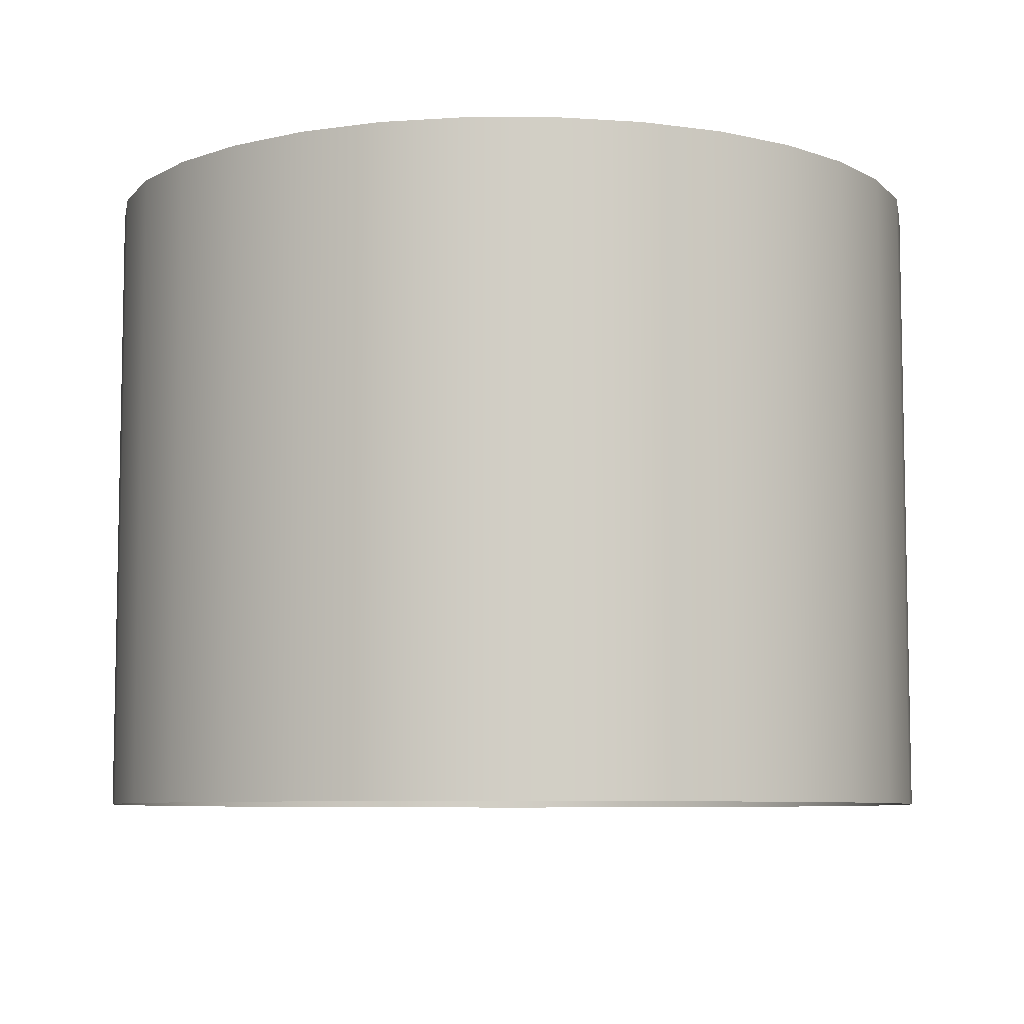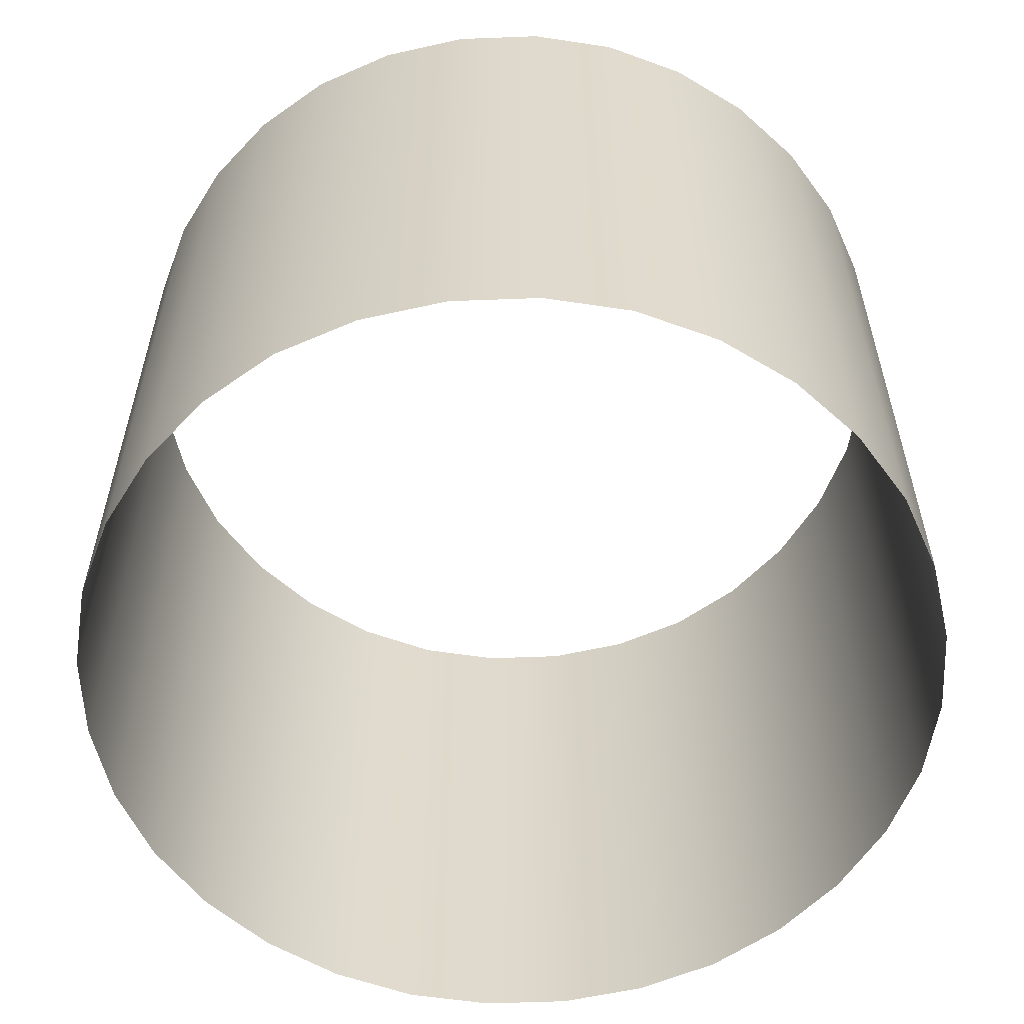
<metadata>
{"format":"obj","ext":"obj","renderer":"f3d","projection":"perspective","resolution":1024,"background":"white","views":[{"elev":-7.4,"azim":107.0,"up":"+Y"},{"elev":-57.8,"azim":165.2,"up":"+Y"}]}
</metadata>
<code>
o LampshadeInner
v 2.814 1.264 1.482
v 2.814 1.28 1.482
v 2.772 1.28 1.469
v 2.772 1.264 1.469
v 2.728 1.28 1.464
v 2.728 1.264 1.464
v 2.814 1.311 1.482
v 2.772 1.311 1.469
v 2.728 1.311 1.464
v 2.772 1.259 1.469
v 2.814 1.259 1.482
v 2.772 1.258 1.469
v 2.814 1.258 1.482
v 2.728 1.259 1.464
v 2.728 1.258 1.464
v 2.853 1.259 1.502
v 2.853 1.264 1.502
v 2.887 1.259 1.53
v 2.887 1.264 1.53
v 2.853 1.258 1.502
v 2.887 1.258 1.53
v 2.853 1.28 1.502
v 2.853 1.311 1.502
v 2.887 1.28 1.53
v 2.887 1.311 1.53
v 2.814 1.426 1.482
v 2.814 1.488 1.482
v 2.772 1.488 1.469
v 2.772 1.426 1.469
v 2.728 1.488 1.464
v 2.728 1.426 1.464
v 2.814 1.541 1.482
v 2.772 1.541 1.469
v 2.728 1.541 1.464
v 2.772 1.363 1.469
v 2.814 1.363 1.482
v 2.728 1.363 1.464
v 2.853 1.363 1.502
v 2.853 1.426 1.502
v 2.887 1.363 1.53
v 2.887 1.426 1.53
v 2.853 1.488 1.502
v 2.853 1.541 1.502
v 2.887 1.488 1.53
v 2.887 1.541 1.53
v 2.814 1.588 1.482
v 2.814 1.593 1.482
v 2.772 1.593 1.469
v 2.772 1.588 1.469
v 2.728 1.593 1.464
v 2.728 1.588 1.464
v 2.814 1.593 1.482
v 2.772 1.593 1.469
v 2.728 1.593 1.464
v 2.772 1.572 1.469
v 2.814 1.572 1.482
v 2.728 1.572 1.464
v 2.853 1.572 1.502
v 2.853 1.588 1.502
v 2.887 1.572 1.53
v 2.887 1.588 1.53
v 2.853 1.593 1.502
v 2.853 1.593 1.502
v 2.887 1.593 1.53
v 2.887 1.593 1.53
v 2.935 1.264 1.603
v 2.935 1.28 1.603
v 2.915 1.28 1.564
v 2.915 1.264 1.564
v 2.935 1.311 1.603
v 2.915 1.311 1.564
v 2.915 1.259 1.564
v 2.935 1.259 1.603
v 2.915 1.258 1.564
v 2.935 1.258 1.603
v 2.948 1.259 1.645
v 2.948 1.264 1.645
v 2.953 1.259 1.689
v 2.953 1.264 1.689
v 2.948 1.258 1.645
v 2.953 1.258 1.689
v 2.948 1.28 1.645
v 2.948 1.311 1.645
v 2.953 1.28 1.689
v 2.953 1.311 1.689
v 2.935 1.426 1.603
v 2.935 1.488 1.603
v 2.915 1.488 1.564
v 2.915 1.426 1.564
v 2.935 1.541 1.603
v 2.915 1.541 1.564
v 2.915 1.363 1.564
v 2.935 1.363 1.603
v 2.948 1.363 1.645
v 2.948 1.426 1.645
v 2.953 1.363 1.689
v 2.953 1.426 1.689
v 2.948 1.488 1.645
v 2.948 1.541 1.645
v 2.953 1.488 1.689
v 2.953 1.541 1.689
v 2.935 1.588 1.603
v 2.935 1.593 1.603
v 2.915 1.593 1.564
v 2.915 1.588 1.564
v 2.935 1.593 1.603
v 2.915 1.593 1.564
v 2.915 1.572 1.564
v 2.935 1.572 1.603
v 2.948 1.572 1.645
v 2.948 1.588 1.645
v 2.953 1.572 1.689
v 2.953 1.588 1.689
v 2.948 1.593 1.645
v 2.948 1.593 1.645
v 2.953 1.593 1.689
v 2.953 1.593 1.689
v 2.935 1.264 1.774
v 2.935 1.28 1.774
v 2.948 1.28 1.732
v 2.948 1.264 1.732
v 2.935 1.311 1.774
v 2.948 1.311 1.732
v 2.948 1.259 1.732
v 2.935 1.259 1.774
v 2.948 1.258 1.732
v 2.935 1.258 1.774
v 2.915 1.259 1.813
v 2.915 1.264 1.813
v 2.887 1.259 1.847
v 2.887 1.264 1.847
v 2.915 1.258 1.813
v 2.887 1.258 1.847
v 2.915 1.28 1.813
v 2.915 1.311 1.813
v 2.887 1.28 1.847
v 2.887 1.311 1.847
v 2.935 1.426 1.774
v 2.935 1.488 1.774
v 2.948 1.488 1.732
v 2.948 1.426 1.732
v 2.935 1.541 1.774
v 2.948 1.541 1.732
v 2.948 1.363 1.732
v 2.935 1.363 1.774
v 2.915 1.363 1.813
v 2.915 1.426 1.813
v 2.887 1.363 1.847
v 2.887 1.426 1.847
v 2.915 1.488 1.813
v 2.915 1.541 1.813
v 2.887 1.488 1.847
v 2.887 1.541 1.847
v 2.935 1.588 1.774
v 2.935 1.593 1.774
v 2.948 1.593 1.732
v 2.948 1.588 1.732
v 2.935 1.593 1.774
v 2.948 1.593 1.732
v 2.948 1.572 1.732
v 2.935 1.572 1.774
v 2.915 1.572 1.813
v 2.915 1.588 1.813
v 2.887 1.572 1.847
v 2.887 1.588 1.847
v 2.915 1.593 1.813
v 2.915 1.593 1.813
v 2.887 1.593 1.847
v 2.887 1.593 1.847
v 2.814 1.264 1.896
v 2.814 1.28 1.896
v 2.853 1.28 1.875
v 2.853 1.264 1.875
v 2.814 1.311 1.896
v 2.853 1.311 1.875
v 2.853 1.259 1.875
v 2.814 1.259 1.896
v 2.853 1.258 1.875
v 2.814 1.258 1.896
v 2.772 1.259 1.909
v 2.772 1.264 1.909
v 2.728 1.259 1.913
v 2.728 1.264 1.913
v 2.772 1.258 1.909
v 2.728 1.258 1.913
v 2.772 1.28 1.909
v 2.772 1.311 1.909
v 2.728 1.28 1.913
v 2.728 1.311 1.913
v 2.814 1.426 1.896
v 2.814 1.488 1.896
v 2.853 1.488 1.875
v 2.853 1.426 1.875
v 2.814 1.541 1.896
v 2.853 1.541 1.875
v 2.853 1.363 1.875
v 2.814 1.363 1.896
v 2.772 1.363 1.909
v 2.772 1.426 1.909
v 2.728 1.363 1.913
v 2.728 1.426 1.913
v 2.772 1.488 1.909
v 2.772 1.541 1.909
v 2.728 1.488 1.913
v 2.728 1.541 1.913
v 2.814 1.588 1.896
v 2.814 1.593 1.896
v 2.853 1.593 1.875
v 2.853 1.588 1.875
v 2.814 1.593 1.896
v 2.853 1.593 1.875
v 2.853 1.572 1.875
v 2.814 1.572 1.896
v 2.772 1.572 1.909
v 2.772 1.588 1.909
v 2.728 1.572 1.913
v 2.728 1.588 1.913
v 2.772 1.593 1.909
v 2.772 1.593 1.909
v 2.728 1.593 1.913
v 2.728 1.593 1.913
v 2.642 1.264 1.896
v 2.642 1.259 1.896
v 2.604 1.259 1.875
v 2.604 1.264 1.875
v 2.569 1.259 1.847
v 2.569 1.264 1.847
v 2.642 1.258 1.896
v 2.604 1.258 1.875
v 2.569 1.258 1.847
v 2.604 1.28 1.875
v 2.642 1.28 1.896
v 2.604 1.311 1.875
v 2.642 1.311 1.896
v 2.569 1.28 1.847
v 2.569 1.311 1.847
v 2.684 1.28 1.909
v 2.684 1.264 1.909
v 2.684 1.311 1.909
v 2.684 1.259 1.909
v 2.684 1.258 1.909
v 2.642 1.426 1.896
v 2.642 1.363 1.896
v 2.604 1.363 1.875
v 2.604 1.426 1.875
v 2.569 1.363 1.847
v 2.569 1.426 1.847
v 2.604 1.488 1.875
v 2.642 1.488 1.896
v 2.604 1.541 1.875
v 2.642 1.541 1.896
v 2.569 1.488 1.847
v 2.569 1.541 1.847
v 2.684 1.488 1.909
v 2.684 1.426 1.909
v 2.684 1.541 1.909
v 2.684 1.363 1.909
v 2.642 1.588 1.896
v 2.642 1.593 1.896
v 2.684 1.593 1.909
v 2.684 1.588 1.909
v 2.642 1.593 1.896
v 2.684 1.593 1.909
v 2.684 1.572 1.909
v 2.642 1.572 1.896
v 2.604 1.572 1.875
v 2.604 1.588 1.875
v 2.569 1.572 1.847
v 2.569 1.588 1.847
v 2.604 1.593 1.875
v 2.604 1.593 1.875
v 2.569 1.593 1.847
v 2.569 1.593 1.847
v 2.521 1.264 1.774
v 2.521 1.28 1.774
v 2.542 1.28 1.813
v 2.542 1.264 1.813
v 2.521 1.311 1.774
v 2.542 1.311 1.813
v 2.542 1.259 1.813
v 2.521 1.259 1.774
v 2.542 1.258 1.813
v 2.521 1.258 1.774
v 2.508 1.259 1.732
v 2.508 1.264 1.732
v 2.504 1.259 1.689
v 2.504 1.264 1.689
v 2.508 1.258 1.732
v 2.504 1.258 1.689
v 2.508 1.28 1.732
v 2.508 1.311 1.732
v 2.504 1.28 1.689
v 2.504 1.311 1.689
v 2.521 1.426 1.774
v 2.521 1.488 1.774
v 2.542 1.488 1.813
v 2.542 1.426 1.813
v 2.521 1.541 1.774
v 2.542 1.541 1.813
v 2.542 1.363 1.813
v 2.521 1.363 1.774
v 2.508 1.363 1.732
v 2.508 1.426 1.732
v 2.504 1.363 1.689
v 2.504 1.426 1.689
v 2.508 1.488 1.732
v 2.508 1.541 1.732
v 2.504 1.488 1.689
v 2.504 1.541 1.689
v 2.521 1.588 1.774
v 2.521 1.593 1.774
v 2.542 1.593 1.813
v 2.542 1.588 1.813
v 2.521 1.593 1.774
v 2.542 1.593 1.813
v 2.542 1.572 1.813
v 2.521 1.572 1.774
v 2.508 1.572 1.732
v 2.508 1.588 1.732
v 2.504 1.572 1.689
v 2.504 1.588 1.689
v 2.508 1.593 1.732
v 2.508 1.593 1.732
v 2.504 1.593 1.689
v 2.504 1.593 1.689
v 2.521 1.264 1.603
v 2.521 1.28 1.603
v 2.508 1.28 1.645
v 2.508 1.264 1.645
v 2.521 1.311 1.603
v 2.508 1.311 1.645
v 2.508 1.259 1.645
v 2.521 1.259 1.603
v 2.508 1.258 1.645
v 2.521 1.258 1.603
v 2.542 1.259 1.564
v 2.542 1.264 1.564
v 2.569 1.259 1.53
v 2.569 1.264 1.53
v 2.542 1.258 1.564
v 2.569 1.258 1.53
v 2.542 1.28 1.564
v 2.542 1.311 1.564
v 2.569 1.28 1.53
v 2.569 1.311 1.53
v 2.521 1.426 1.603
v 2.521 1.488 1.603
v 2.508 1.488 1.645
v 2.508 1.426 1.645
v 2.521 1.541 1.603
v 2.508 1.541 1.645
v 2.508 1.363 1.645
v 2.521 1.363 1.603
v 2.542 1.363 1.564
v 2.542 1.426 1.564
v 2.569 1.363 1.53
v 2.569 1.426 1.53
v 2.542 1.488 1.564
v 2.542 1.541 1.564
v 2.569 1.488 1.53
v 2.569 1.541 1.53
v 2.521 1.588 1.603
v 2.521 1.593 1.603
v 2.508 1.593 1.645
v 2.508 1.588 1.645
v 2.521 1.593 1.603
v 2.508 1.593 1.645
v 2.508 1.572 1.645
v 2.521 1.572 1.603
v 2.542 1.572 1.564
v 2.542 1.588 1.564
v 2.569 1.572 1.53
v 2.569 1.588 1.53
v 2.542 1.593 1.564
v 2.542 1.593 1.564
v 2.569 1.593 1.53
v 2.569 1.593 1.53
v 2.642 1.264 1.482
v 2.642 1.28 1.482
v 2.604 1.28 1.502
v 2.604 1.264 1.502
v 2.569 1.28 1.53
v 2.569 1.264 1.53
v 2.642 1.311 1.482
v 2.604 1.311 1.502
v 2.569 1.311 1.53
v 2.604 1.259 1.502
v 2.642 1.259 1.482
v 2.604 1.258 1.502
v 2.642 1.258 1.482
v 2.569 1.259 1.53
v 2.569 1.258 1.53
v 2.684 1.259 1.469
v 2.684 1.264 1.469
v 2.684 1.258 1.469
v 2.684 1.28 1.469
v 2.684 1.311 1.469
v 2.642 1.426 1.482
v 2.642 1.488 1.482
v 2.604 1.488 1.502
v 2.604 1.426 1.502
v 2.569 1.488 1.53
v 2.569 1.426 1.53
v 2.642 1.541 1.482
v 2.604 1.541 1.502
v 2.569 1.541 1.53
v 2.604 1.363 1.502
v 2.642 1.363 1.482
v 2.569 1.363 1.53
v 2.684 1.363 1.469
v 2.684 1.426 1.469
v 2.684 1.488 1.469
v 2.684 1.541 1.469
v 2.642 1.588 1.482
v 2.642 1.593 1.482
v 2.604 1.593 1.502
v 2.604 1.588 1.502
v 2.569 1.593 1.53
v 2.569 1.588 1.53
v 2.642 1.593 1.482
v 2.604 1.593 1.502
v 2.569 1.593 1.53
v 2.604 1.572 1.502
v 2.642 1.572 1.482
v 2.569 1.572 1.53
v 2.684 1.572 1.469
v 2.684 1.588 1.469
v 2.684 1.593 1.469
v 2.684 1.593 1.469
f 1 2 3
f 1 3 4
f 4 3 5
f 4 5 6
f 2 7 8
f 2 8 3
f 3 8 9
f 3 9 5
f 1 4 10
f 1 10 11
f 11 10 12
f 11 12 13
f 4 6 14
f 4 14 10
f 10 14 15
f 10 15 12
f 1 11 16
f 1 16 17
f 17 16 18
f 17 18 19
f 11 13 20
f 11 20 16
f 16 20 21
f 16 21 18
f 1 17 22
f 1 22 2
f 2 22 23
f 2 23 7
f 17 19 24
f 17 24 22
f 22 24 25
f 22 25 23
f 26 27 28
f 26 28 29
f 29 28 30
f 29 30 31
f 27 32 33
f 27 33 28
f 28 33 34
f 28 34 30
f 26 29 35
f 26 35 36
f 36 35 8
f 36 8 7
f 29 31 37
f 29 37 35
f 35 37 9
f 35 9 8
f 26 36 38
f 26 38 39
f 39 38 40
f 39 40 41
f 36 7 23
f 36 23 38
f 38 23 25
f 38 25 40
f 26 39 42
f 26 42 27
f 27 42 43
f 27 43 32
f 39 41 44
f 39 44 42
f 42 44 45
f 42 45 43
f 46 47 48
f 46 48 49
f 49 48 50
f 49 50 51
f 47 52 53
f 47 53 48
f 48 53 54
f 48 54 50
f 46 49 55
f 46 55 56
f 56 55 33
f 56 33 32
f 49 51 57
f 49 57 55
f 55 57 34
f 55 34 33
f 46 56 58
f 46 58 59
f 59 58 60
f 59 60 61
f 56 32 43
f 56 43 58
f 58 43 45
f 58 45 60
f 46 59 62
f 46 62 47
f 47 62 63
f 47 63 52
f 59 61 64
f 59 64 62
f 62 64 65
f 62 65 63
f 66 67 68
f 66 68 69
f 69 68 24
f 69 24 19
f 67 70 71
f 67 71 68
f 68 71 25
f 68 25 24
f 66 69 72
f 66 72 73
f 73 72 74
f 73 74 75
f 69 19 18
f 69 18 72
f 72 18 21
f 72 21 74
f 66 73 76
f 66 76 77
f 77 76 78
f 77 78 79
f 73 75 80
f 73 80 76
f 76 80 81
f 76 81 78
f 66 77 82
f 66 82 67
f 67 82 83
f 67 83 70
f 77 79 84
f 77 84 82
f 82 84 85
f 82 85 83
f 86 87 88
f 86 88 89
f 89 88 44
f 89 44 41
f 87 90 91
f 87 91 88
f 88 91 45
f 88 45 44
f 86 89 92
f 86 92 93
f 93 92 71
f 93 71 70
f 89 41 40
f 89 40 92
f 92 40 25
f 92 25 71
f 86 93 94
f 86 94 95
f 95 94 96
f 95 96 97
f 93 70 83
f 93 83 94
f 94 83 85
f 94 85 96
f 86 95 98
f 86 98 87
f 87 98 99
f 87 99 90
f 95 97 100
f 95 100 98
f 98 100 101
f 98 101 99
f 102 103 104
f 102 104 105
f 105 104 64
f 105 64 61
f 103 106 107
f 103 107 104
f 104 107 65
f 104 65 64
f 102 105 108
f 102 108 109
f 109 108 91
f 109 91 90
f 105 61 60
f 105 60 108
f 108 60 45
f 108 45 91
f 102 109 110
f 102 110 111
f 111 110 112
f 111 112 113
f 109 90 99
f 109 99 110
f 110 99 101
f 110 101 112
f 102 111 114
f 102 114 103
f 103 114 115
f 103 115 106
f 111 113 116
f 111 116 114
f 114 116 117
f 114 117 115
f 118 119 120
f 118 120 121
f 121 120 84
f 121 84 79
f 119 122 123
f 119 123 120
f 120 123 85
f 120 85 84
f 118 121 124
f 118 124 125
f 125 124 126
f 125 126 127
f 121 79 78
f 121 78 124
f 124 78 81
f 124 81 126
f 118 125 128
f 118 128 129
f 129 128 130
f 129 130 131
f 125 127 132
f 125 132 128
f 128 132 133
f 128 133 130
f 118 129 134
f 118 134 119
f 119 134 135
f 119 135 122
f 129 131 136
f 129 136 134
f 134 136 137
f 134 137 135
f 138 139 140
f 138 140 141
f 141 140 100
f 141 100 97
f 139 142 143
f 139 143 140
f 140 143 101
f 140 101 100
f 138 141 144
f 138 144 145
f 145 144 123
f 145 123 122
f 141 97 96
f 141 96 144
f 144 96 85
f 144 85 123
f 138 145 146
f 138 146 147
f 147 146 148
f 147 148 149
f 145 122 135
f 145 135 146
f 146 135 137
f 146 137 148
f 138 147 150
f 138 150 139
f 139 150 151
f 139 151 142
f 147 149 152
f 147 152 150
f 150 152 153
f 150 153 151
f 154 155 156
f 154 156 157
f 157 156 116
f 157 116 113
f 155 158 159
f 155 159 156
f 156 159 117
f 156 117 116
f 154 157 160
f 154 160 161
f 161 160 143
f 161 143 142
f 157 113 112
f 157 112 160
f 160 112 101
f 160 101 143
f 154 161 162
f 154 162 163
f 163 162 164
f 163 164 165
f 161 142 151
f 161 151 162
f 162 151 153
f 162 153 164
f 154 163 166
f 154 166 155
f 155 166 167
f 155 167 158
f 163 165 168
f 163 168 166
f 166 168 169
f 166 169 167
f 170 171 172
f 170 172 173
f 173 172 136
f 173 136 131
f 171 174 175
f 171 175 172
f 172 175 137
f 172 137 136
f 170 173 176
f 170 176 177
f 177 176 178
f 177 178 179
f 173 131 130
f 173 130 176
f 176 130 133
f 176 133 178
f 170 177 180
f 170 180 181
f 181 180 182
f 181 182 183
f 177 179 184
f 177 184 180
f 180 184 185
f 180 185 182
f 170 181 186
f 170 186 171
f 171 186 187
f 171 187 174
f 181 183 188
f 181 188 186
f 186 188 189
f 186 189 187
f 190 191 192
f 190 192 193
f 193 192 152
f 193 152 149
f 191 194 195
f 191 195 192
f 192 195 153
f 192 153 152
f 190 193 196
f 190 196 197
f 197 196 175
f 197 175 174
f 193 149 148
f 193 148 196
f 196 148 137
f 196 137 175
f 190 197 198
f 190 198 199
f 199 198 200
f 199 200 201
f 197 174 187
f 197 187 198
f 198 187 189
f 198 189 200
f 190 199 202
f 190 202 191
f 191 202 203
f 191 203 194
f 199 201 204
f 199 204 202
f 202 204 205
f 202 205 203
f 206 207 208
f 206 208 209
f 209 208 168
f 209 168 165
f 207 210 211
f 207 211 208
f 208 211 169
f 208 169 168
f 206 209 212
f 206 212 213
f 213 212 195
f 213 195 194
f 209 165 164
f 209 164 212
f 212 164 153
f 212 153 195
f 206 213 214
f 206 214 215
f 215 214 216
f 215 216 217
f 213 194 203
f 213 203 214
f 214 203 205
f 214 205 216
f 206 215 218
f 206 218 207
f 207 218 219
f 207 219 210
f 215 217 220
f 215 220 218
f 218 220 221
f 218 221 219
f 222 223 224
f 222 224 225
f 225 224 226
f 225 226 227
f 223 228 229
f 223 229 224
f 224 229 230
f 224 230 226
f 222 225 231
f 222 231 232
f 232 231 233
f 232 233 234
f 225 227 235
f 225 235 231
f 231 235 236
f 231 236 233
f 222 232 237
f 222 237 238
f 238 237 188
f 238 188 183
f 232 234 239
f 232 239 237
f 237 239 189
f 237 189 188
f 222 238 240
f 222 240 223
f 223 240 241
f 223 241 228
f 238 183 182
f 238 182 240
f 240 182 185
f 240 185 241
f 242 243 244
f 242 244 245
f 245 244 246
f 245 246 247
f 243 234 233
f 243 233 244
f 244 233 236
f 244 236 246
f 242 245 248
f 242 248 249
f 249 248 250
f 249 250 251
f 245 247 252
f 245 252 248
f 248 252 253
f 248 253 250
f 242 249 254
f 242 254 255
f 255 254 204
f 255 204 201
f 249 251 256
f 249 256 254
f 254 256 205
f 254 205 204
f 242 255 257
f 242 257 243
f 243 257 239
f 243 239 234
f 255 201 200
f 255 200 257
f 257 200 189
f 257 189 239
f 258 259 260
f 258 260 261
f 261 260 220
f 261 220 217
f 259 262 263
f 259 263 260
f 260 263 221
f 260 221 220
f 258 261 264
f 258 264 265
f 265 264 256
f 265 256 251
f 261 217 216
f 261 216 264
f 264 216 205
f 264 205 256
f 258 265 266
f 258 266 267
f 267 266 268
f 267 268 269
f 265 251 250
f 265 250 266
f 266 250 253
f 266 253 268
f 258 267 270
f 258 270 259
f 259 270 271
f 259 271 262
f 267 269 272
f 267 272 270
f 270 272 273
f 270 273 271
f 274 275 276
f 274 276 277
f 277 276 235
f 277 235 227
f 275 278 279
f 275 279 276
f 276 279 236
f 276 236 235
f 274 277 280
f 274 280 281
f 281 280 282
f 281 282 283
f 277 227 226
f 277 226 280
f 280 226 230
f 280 230 282
f 274 281 284
f 274 284 285
f 285 284 286
f 285 286 287
f 281 283 288
f 281 288 284
f 284 288 289
f 284 289 286
f 274 285 290
f 274 290 275
f 275 290 291
f 275 291 278
f 285 287 292
f 285 292 290
f 290 292 293
f 290 293 291
f 294 295 296
f 294 296 297
f 297 296 252
f 297 252 247
f 295 298 299
f 295 299 296
f 296 299 253
f 296 253 252
f 294 297 300
f 294 300 301
f 301 300 279
f 301 279 278
f 297 247 246
f 297 246 300
f 300 246 236
f 300 236 279
f 294 301 302
f 294 302 303
f 303 302 304
f 303 304 305
f 301 278 291
f 301 291 302
f 302 291 293
f 302 293 304
f 294 303 306
f 294 306 295
f 295 306 307
f 295 307 298
f 303 305 308
f 303 308 306
f 306 308 309
f 306 309 307
f 310 311 312
f 310 312 313
f 313 312 272
f 313 272 269
f 311 314 315
f 311 315 312
f 312 315 273
f 312 273 272
f 310 313 316
f 310 316 317
f 317 316 299
f 317 299 298
f 313 269 268
f 313 268 316
f 316 268 253
f 316 253 299
f 310 317 318
f 310 318 319
f 319 318 320
f 319 320 321
f 317 298 307
f 317 307 318
f 318 307 309
f 318 309 320
f 310 319 322
f 310 322 311
f 311 322 323
f 311 323 314
f 319 321 324
f 319 324 322
f 322 324 325
f 322 325 323
f 326 327 328
f 326 328 329
f 329 328 292
f 329 292 287
f 327 330 331
f 327 331 328
f 328 331 293
f 328 293 292
f 326 329 332
f 326 332 333
f 333 332 334
f 333 334 335
f 329 287 286
f 329 286 332
f 332 286 289
f 332 289 334
f 326 333 336
f 326 336 337
f 337 336 338
f 337 338 339
f 333 335 340
f 333 340 336
f 336 340 341
f 336 341 338
f 326 337 342
f 326 342 327
f 327 342 343
f 327 343 330
f 337 339 344
f 337 344 342
f 342 344 345
f 342 345 343
f 346 347 348
f 346 348 349
f 349 348 308
f 349 308 305
f 347 350 351
f 347 351 348
f 348 351 309
f 348 309 308
f 346 349 352
f 346 352 353
f 353 352 331
f 353 331 330
f 349 305 304
f 349 304 352
f 352 304 293
f 352 293 331
f 346 353 354
f 346 354 355
f 355 354 356
f 355 356 357
f 353 330 343
f 353 343 354
f 354 343 345
f 354 345 356
f 346 355 358
f 346 358 347
f 347 358 359
f 347 359 350
f 355 357 360
f 355 360 358
f 358 360 361
f 358 361 359
f 362 363 364
f 362 364 365
f 365 364 324
f 365 324 321
f 363 366 367
f 363 367 364
f 364 367 325
f 364 325 324
f 362 365 368
f 362 368 369
f 369 368 351
f 369 351 350
f 365 321 320
f 365 320 368
f 368 320 309
f 368 309 351
f 362 369 370
f 362 370 371
f 371 370 372
f 371 372 373
f 369 350 359
f 369 359 370
f 370 359 361
f 370 361 372
f 362 371 374
f 362 374 363
f 363 374 375
f 363 375 366
f 371 373 376
f 371 376 374
f 374 376 377
f 374 377 375
f 378 379 380
f 378 380 381
f 381 380 382
f 381 382 383
f 379 384 385
f 379 385 380
f 380 385 386
f 380 386 382
f 378 381 387
f 378 387 388
f 388 387 389
f 388 389 390
f 381 383 391
f 381 391 387
f 387 391 392
f 387 392 389
f 378 388 393
f 378 393 394
f 394 393 14
f 394 14 6
f 388 390 395
f 388 395 393
f 393 395 15
f 393 15 14
f 378 394 396
f 378 396 379
f 379 396 397
f 379 397 384
f 394 6 5
f 394 5 396
f 396 5 9
f 396 9 397
f 398 399 400
f 398 400 401
f 401 400 402
f 401 402 403
f 399 404 405
f 399 405 400
f 400 405 406
f 400 406 402
f 398 401 407
f 398 407 408
f 408 407 385
f 408 385 384
f 401 403 409
f 401 409 407
f 407 409 386
f 407 386 385
f 398 408 410
f 398 410 411
f 411 410 37
f 411 37 31
f 408 384 397
f 408 397 410
f 410 397 9
f 410 9 37
f 398 411 412
f 398 412 399
f 399 412 413
f 399 413 404
f 411 31 30
f 411 30 412
f 412 30 34
f 412 34 413
f 414 415 416
f 414 416 417
f 417 416 418
f 417 418 419
f 415 420 421
f 415 421 416
f 416 421 422
f 416 422 418
f 414 417 423
f 414 423 424
f 424 423 405
f 424 405 404
f 417 419 425
f 417 425 423
f 423 425 406
f 423 406 405
f 414 424 426
f 414 426 427
f 427 426 57
f 427 57 51
f 424 404 413
f 424 413 426
f 426 413 34
f 426 34 57
f 414 427 428
f 414 428 415
f 415 428 429
f 415 429 420
f 427 51 50
f 427 50 428
f 428 50 54
f 428 54 429

</code>
